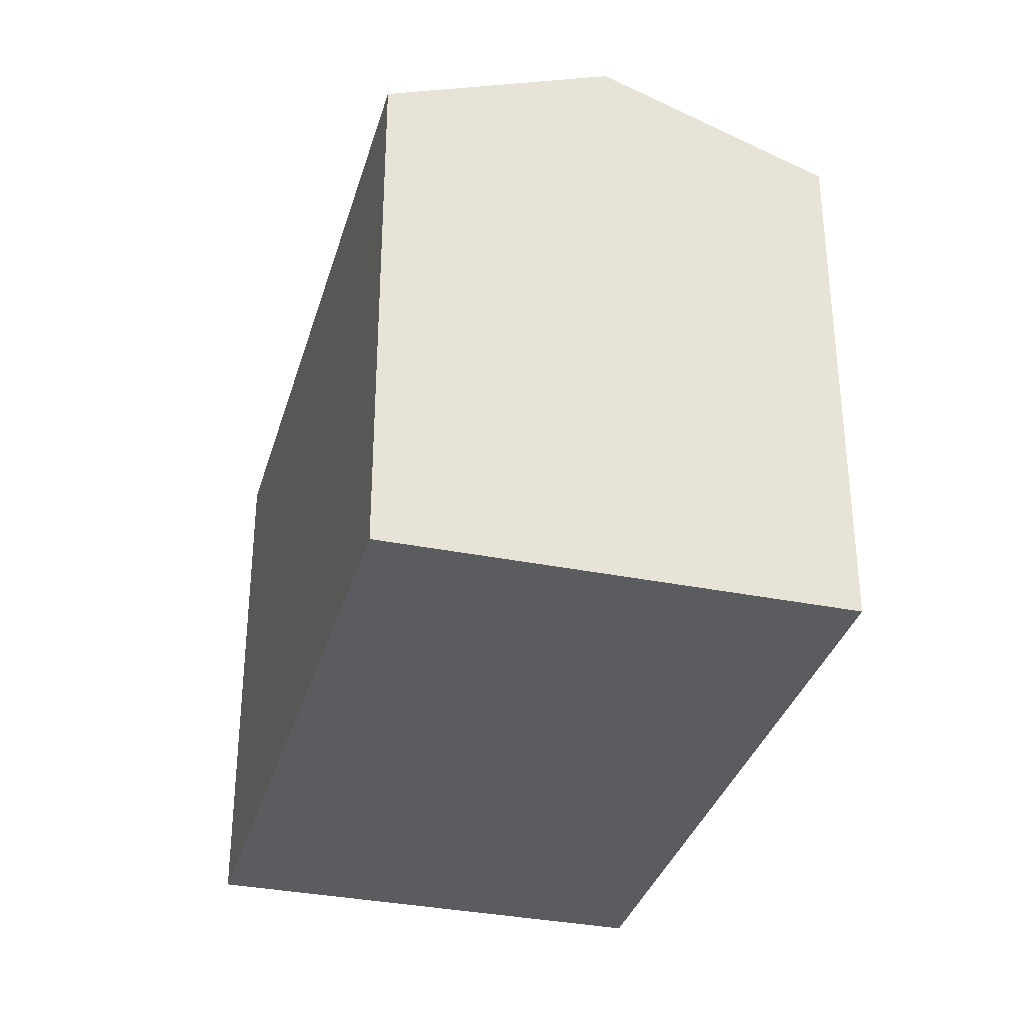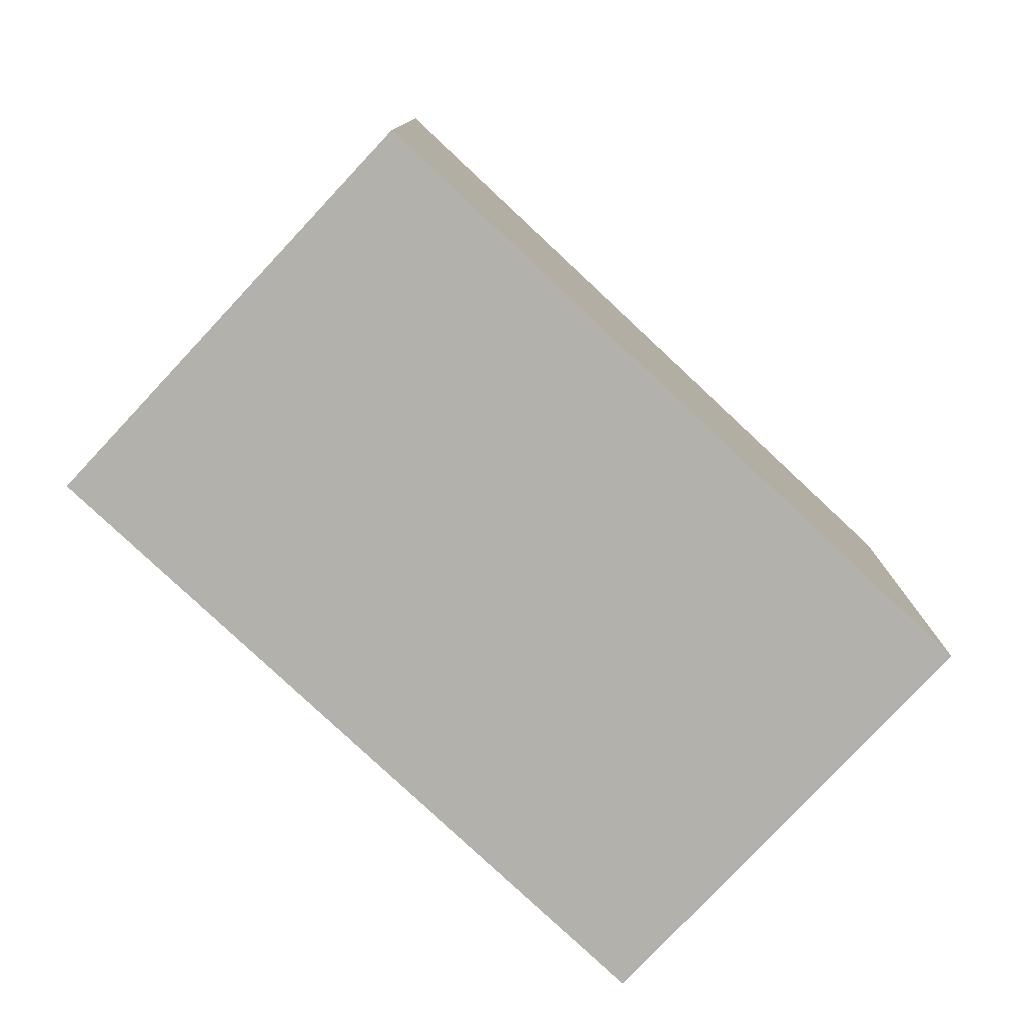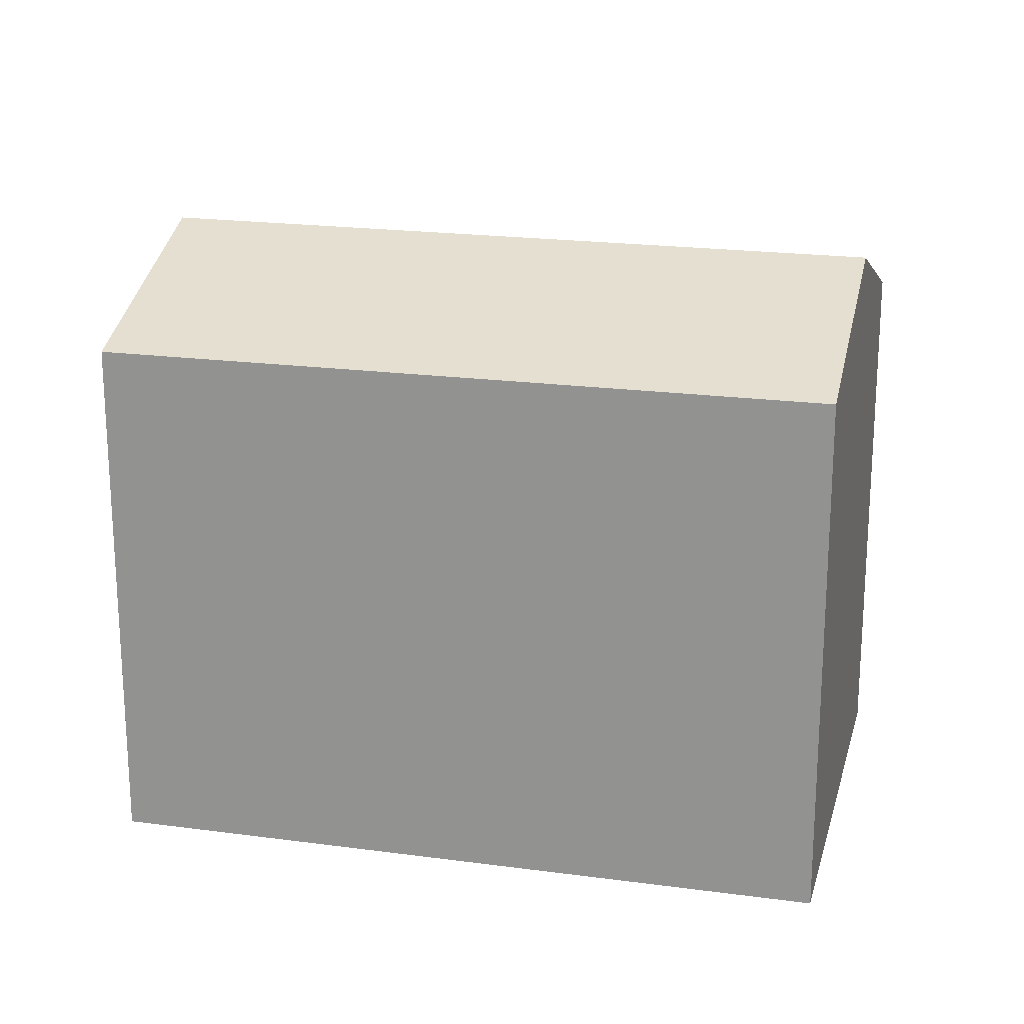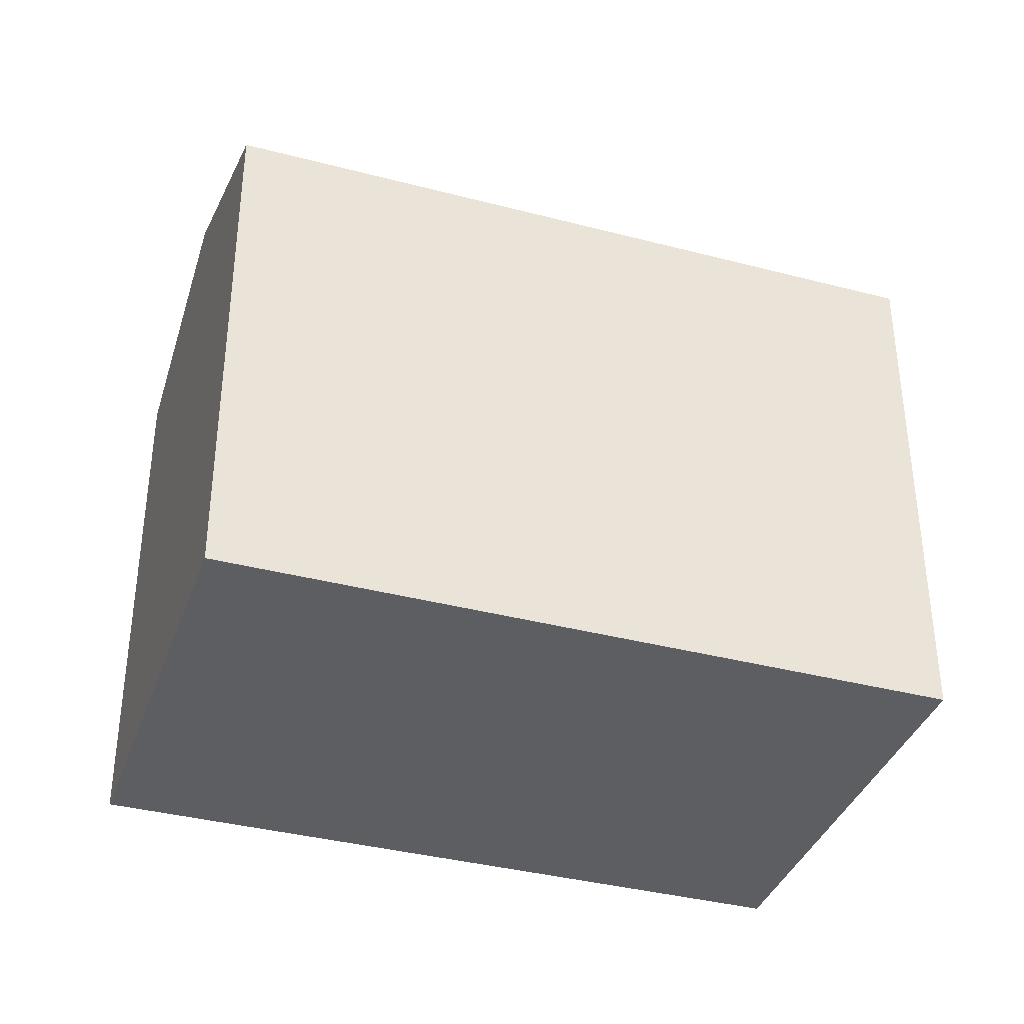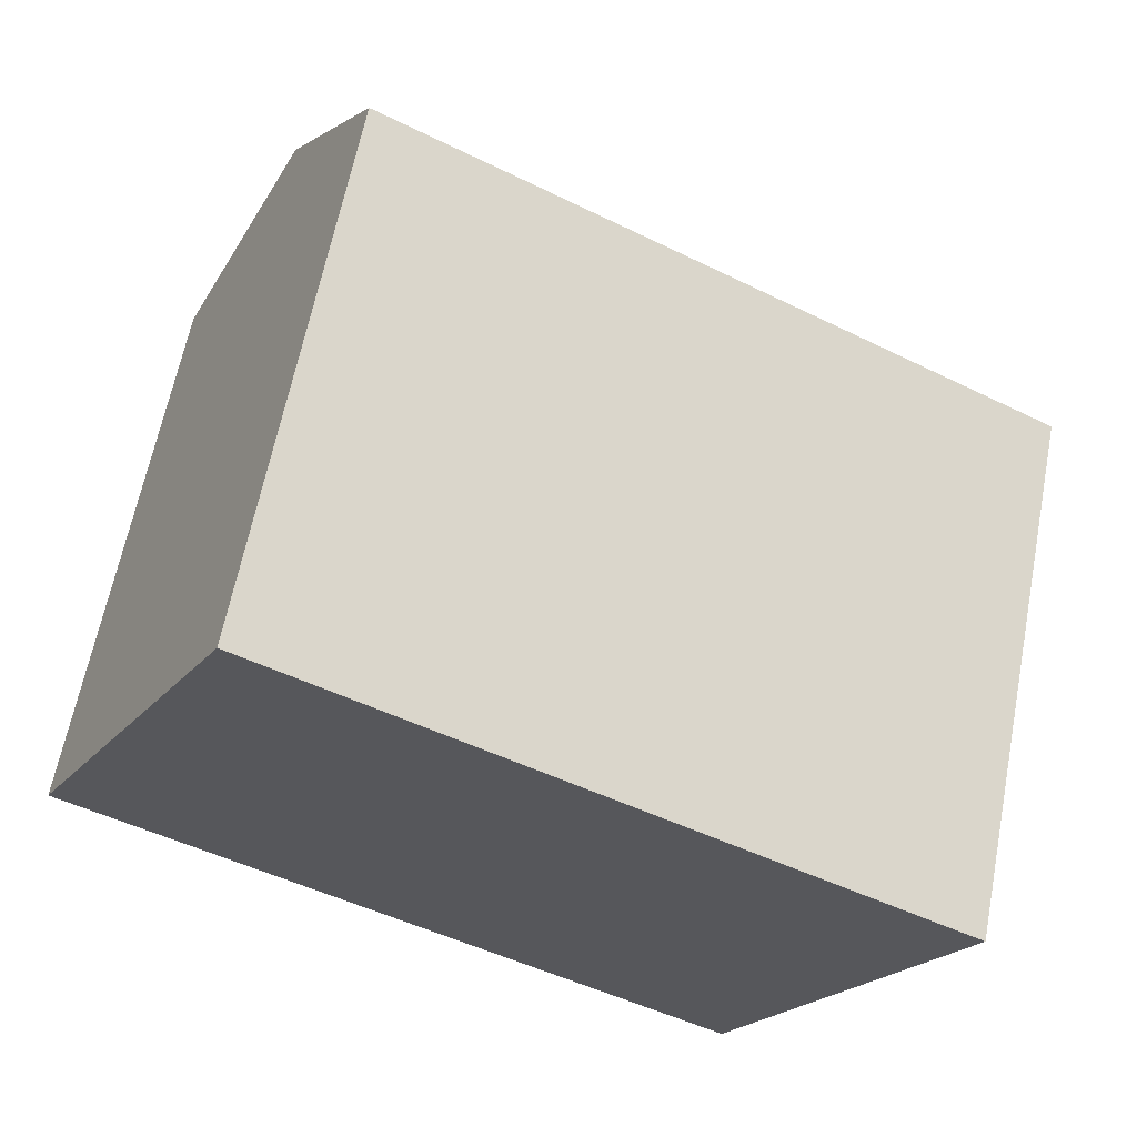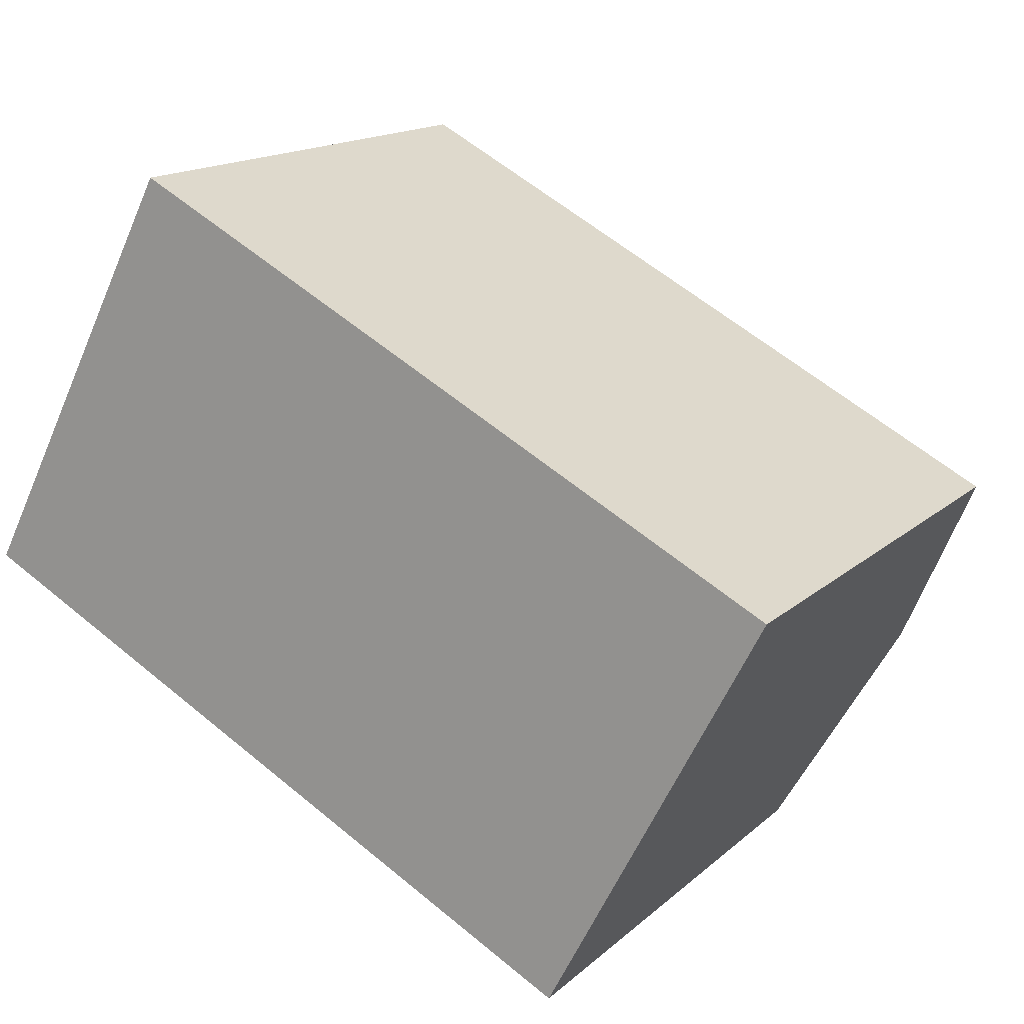
<metadata>
{"format":"obj","ext":"obj","renderer":"f3d","projection":"perspective","resolution":1024,"background":"white","views":[{"elev":-33.9,"azim":-77.8,"up":"+Y"},{"elev":-79.1,"azim":-15.6,"up":"+Y"},{"elev":20.5,"azim":-138.6,"up":"+Y"},{"elev":-37.3,"azim":-171.0,"up":"+Y"},{"elev":63.1,"azim":11.0,"up":"+Z"},{"elev":15.6,"azim":30.2,"up":"+Z"}]}
</metadata>
<code>
v  19.6 15.89 -3.531
v  5.721 13.71 10.41
v  22.35 13.71 1.749
v  2.731 15.89 5.257
v  5.474 13.71 10.54
v  5.353 13.8 10.31
v  9.879 13.71 -5.174
v  16.85 13.7 -8.824
v  5.503 13.71 -2.882
v  0.118 13.72 -0.062
v  0 13.72 8.399e-16
v  0 0 0
v  0.118 3.796e-18 -0.062
v  5.503 1.765e-16 -2.882
v  9.879 3.168e-16 -5.174
v  16.85 5.403e-16 -8.824
v  5.353 -6.311e-16 10.31
v  5.474 -6.453e-16 10.54
v  2.731 -3.219e-16 5.257
v  22.35 -1.071e-16 1.749
v  5.721 -6.374e-16 10.41
v  19.6 2.162e-16 -3.531
g defaultobject
f 1 2 3
f 2 1 4
f 2 4 5
f 5 4 6
f 7 1 8
f 1 7 4
f 4 7 9
f 4 9 10
f 4 10 11
f 10 12 11
f 12 10 13
f 13 10 9
f 13 9 14
f 14 9 7
f 14 7 15
f 15 7 8
f 15 8 16
f 12 4 11
f 4 12 6
f 6 12 5
f 5 12 17
f 5 17 18
f 17 12 19
f 18 2 5
f 2 18 3
f 3 18 20
f 20 18 21
f 20 1 3
f 1 20 8
f 8 20 16
f 16 20 22
f 17 21 18
f 21 17 19
f 21 19 20
f 20 19 12
f 20 12 13
f 20 13 14
f 20 14 15
f 20 15 16
f 20 16 22

</code>
